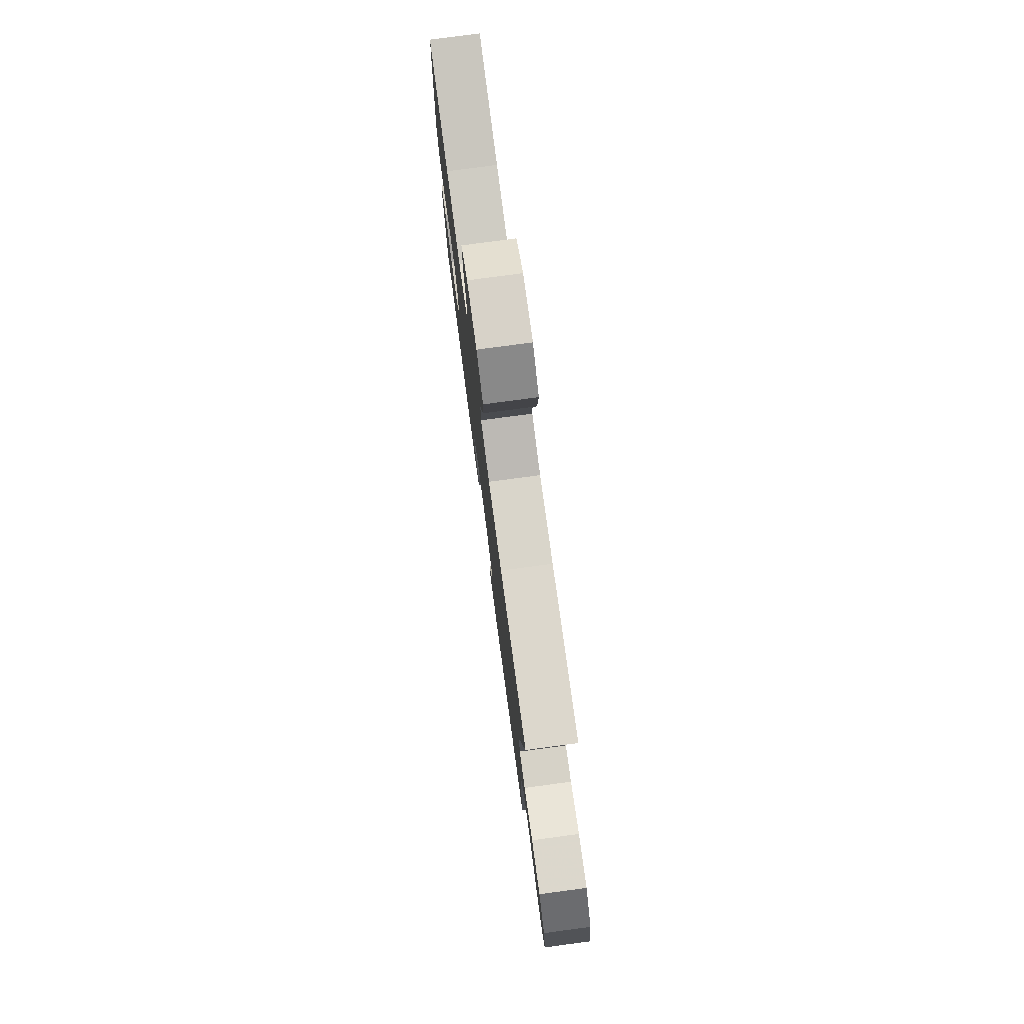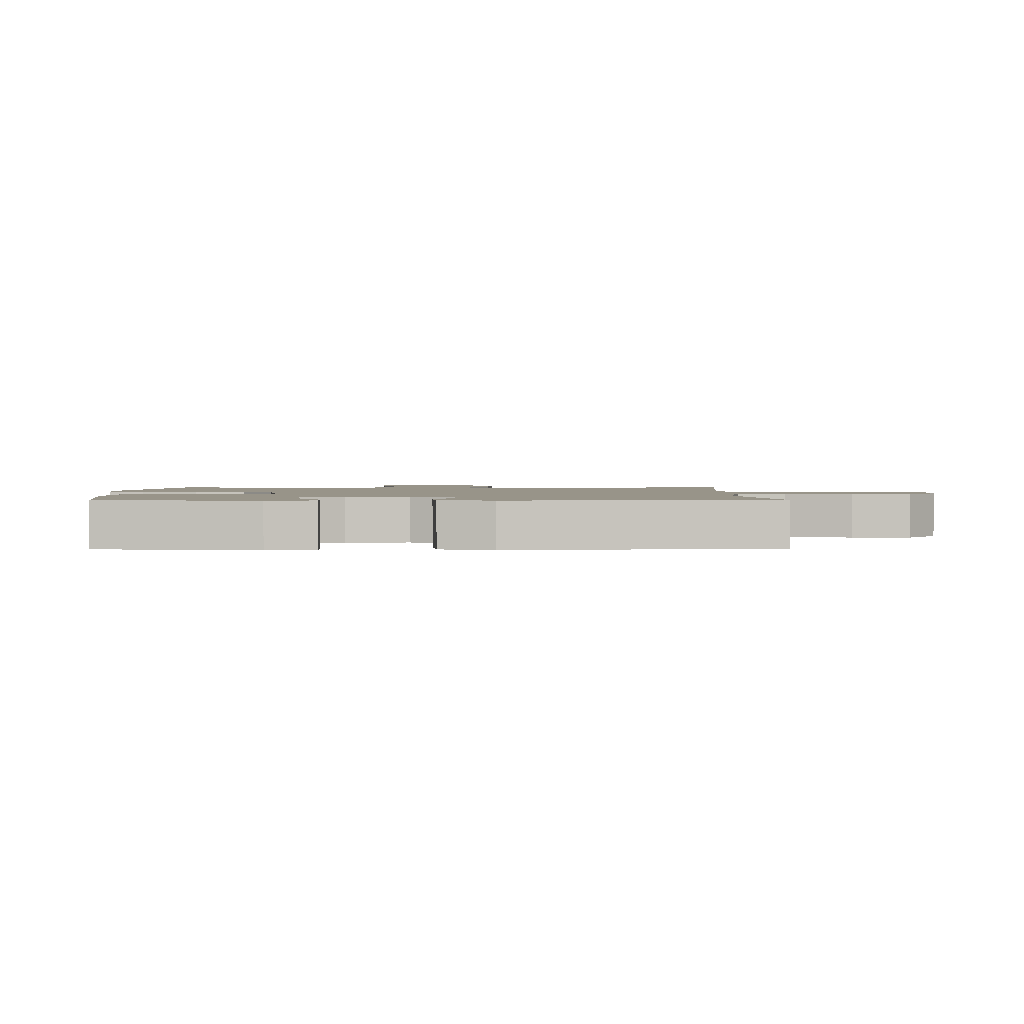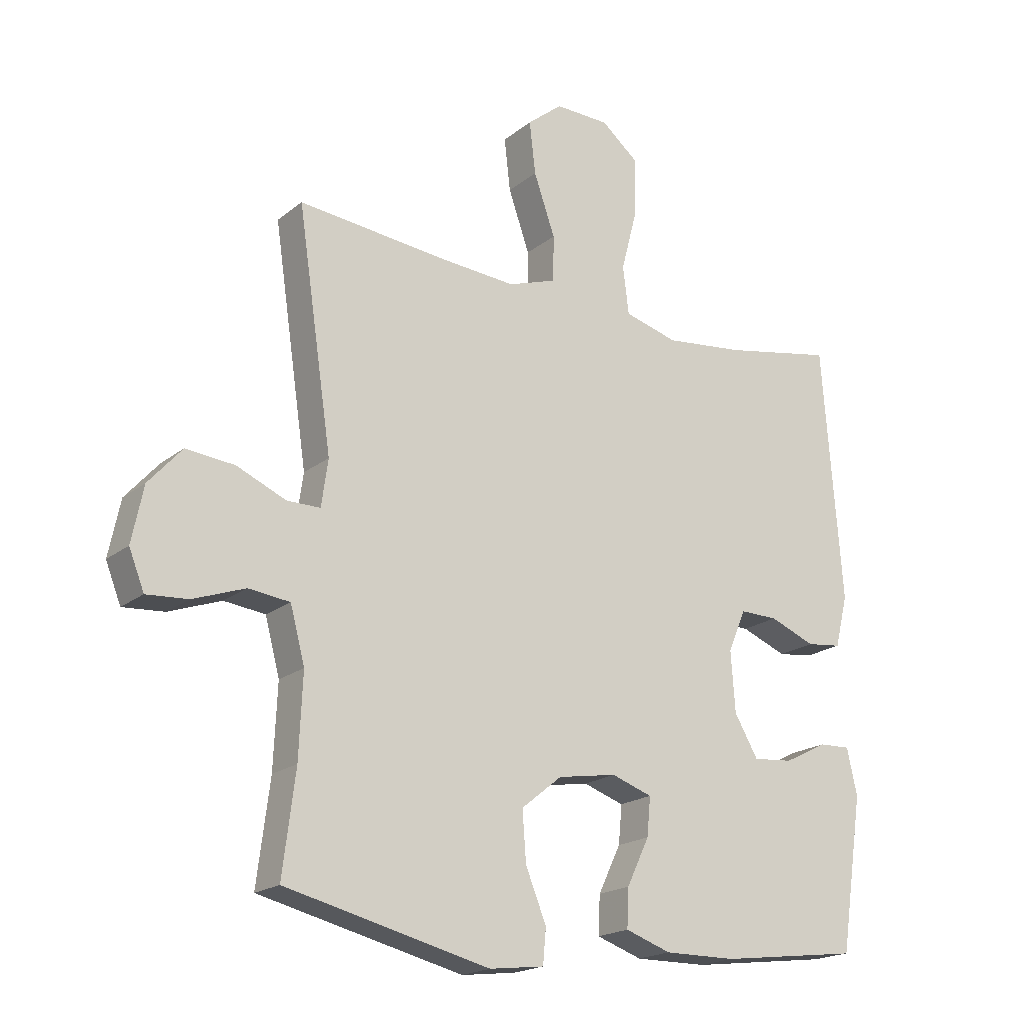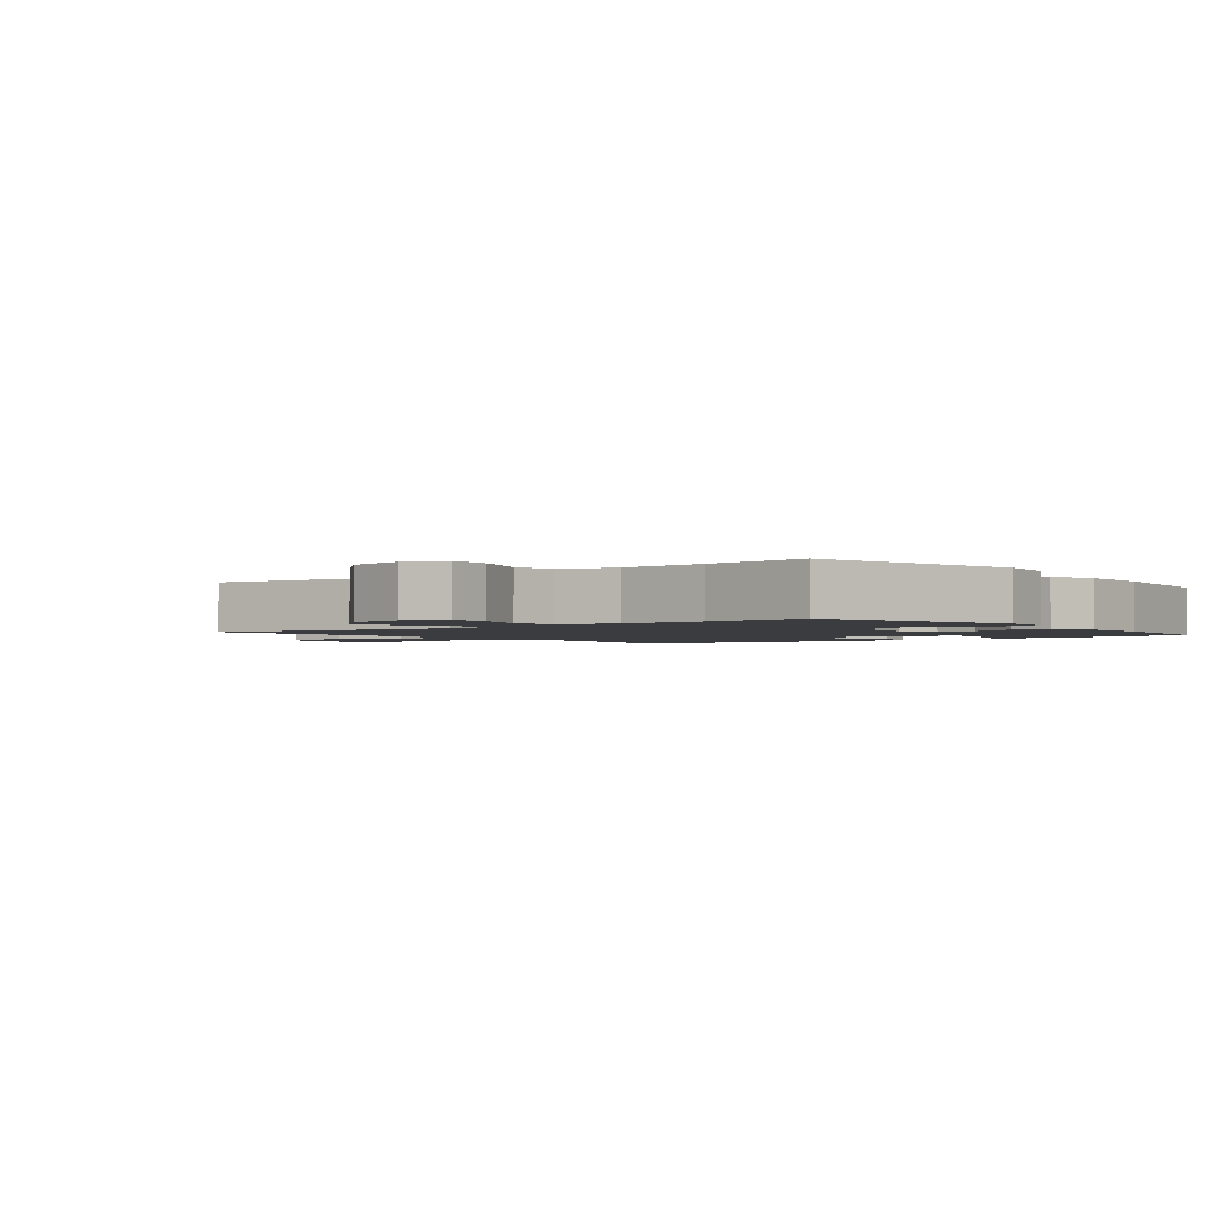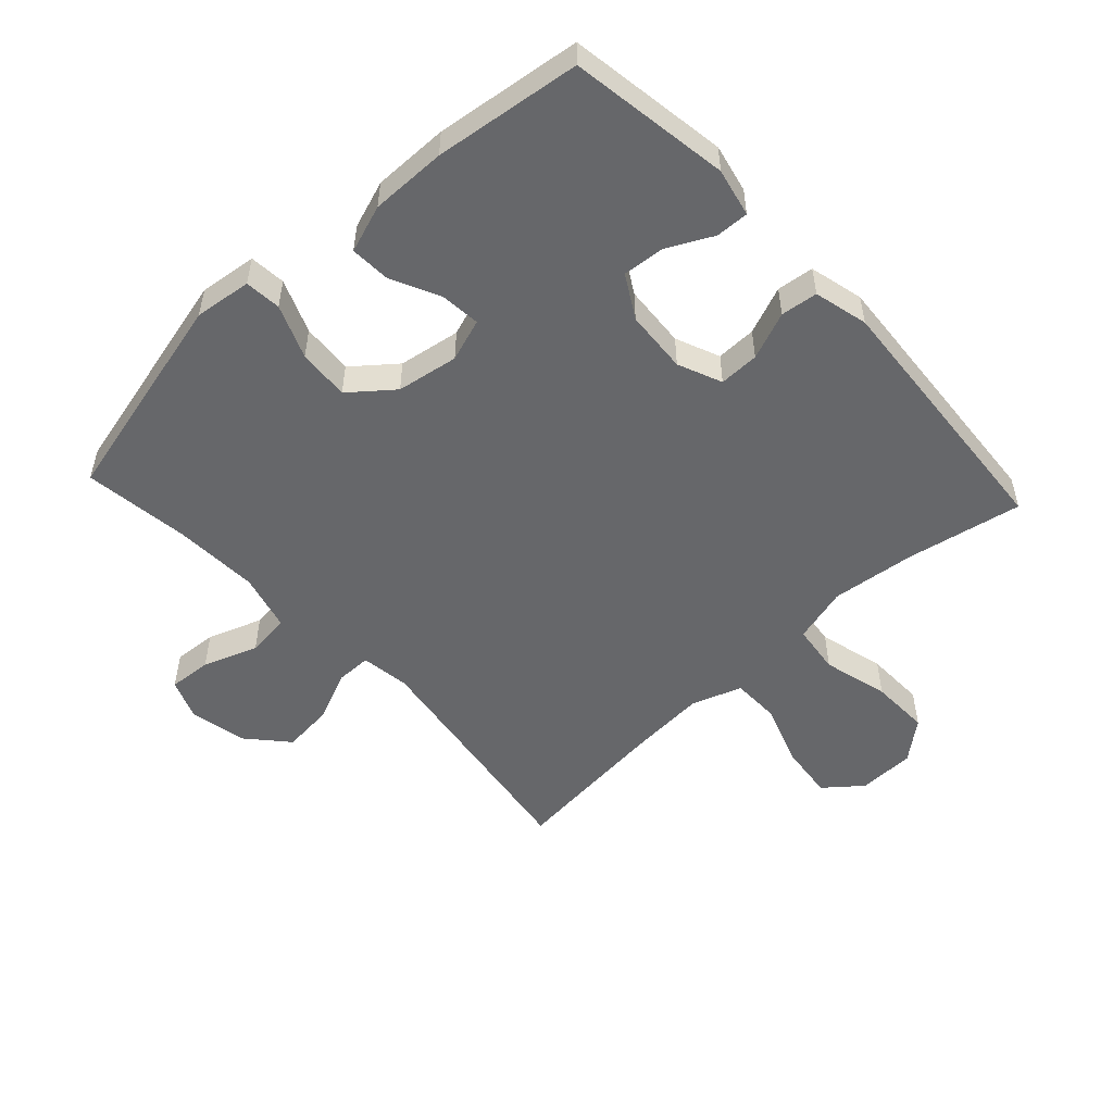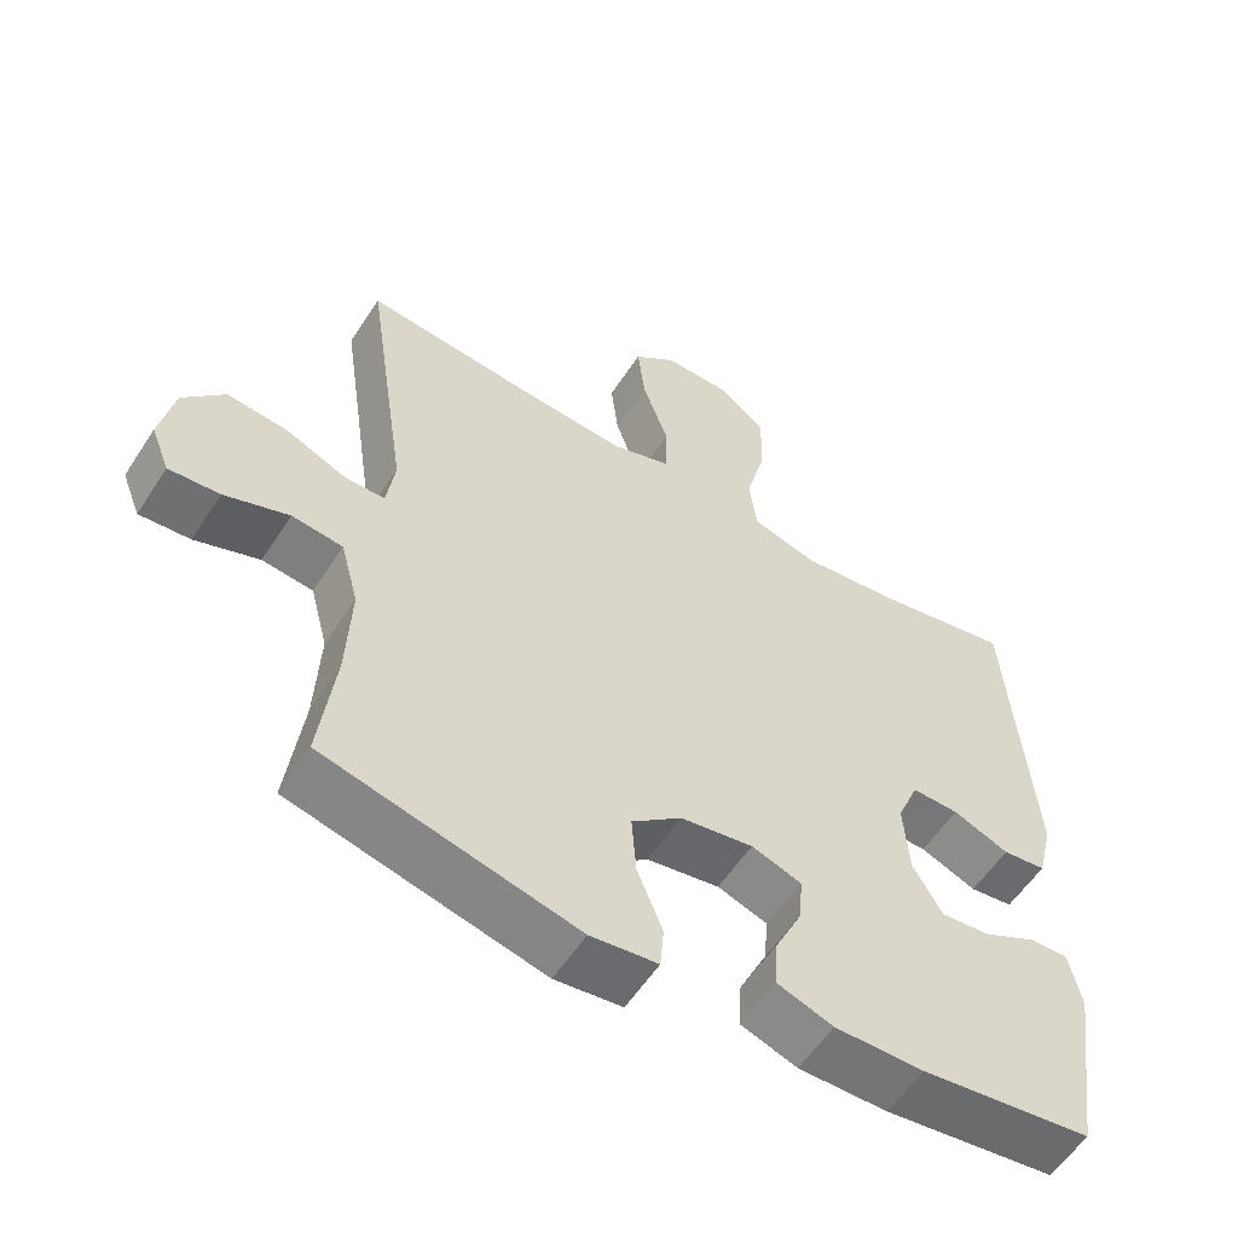
<metadata>
{"format":"obj","ext":"obj","renderer":"f3d","projection":"perspective","resolution":1024,"background":"white","views":[{"elev":78.5,"azim":82.4,"up":"+Z"},{"elev":1.7,"azim":-90.8,"up":"+Y"},{"elev":-19.3,"azim":145.3,"up":"+Z"},{"elev":-2.0,"azim":128.2,"up":"+Y"},{"elev":-52.2,"azim":-137.2,"up":"+Y"},{"elev":-56.8,"azim":147.4,"up":"+Z"}]}
</metadata>
<code>
v -0.5 0.07 0.5
v -0.318 0.07 0.465
v -0.186 0.07 0.45
v -0.098 0.07 0.474
v -0.088 0.07 0.552
v -0.115 0.07 0.656
v -0.117 0.07 0.75
v -0.055 0.07 0.801
v 0.035 0.07 0.803
v 0.093 0.07 0.756
v 0.083 0.07 0.669
v 0.048 0.07 0.569
v 0.049 0.07 0.493
v 0.129 0.07 0.466
v 0.254 0.07 0.475
v 0.5 0.07 0.5
v 0.443 0.07 0.114
v 0.454 0.07 0.037
v 0.509 0.07 0.037
v 0.59 0.07 0.072
v 0.67 0.07 0.08
v 0.725 0.07 0.018
v 0.744 0.07 -0.074
v 0.719 0.07 -0.137
v 0.651 0.07 -0.132
v 0.565 0.07 -0.101
v 0.497 0.07 -0.109
v 0.473 0.07 -0.199
v 0.479 0.07 -0.334
v 0.5 0.07 -0.5
v 0.164 0.07 -0.581
v 0.074 0.07 -0.57
v 0.069 0.07 -0.513
v 0.103 0.07 -0.429
v 0.109 0.07 -0.348
v 0.042 0.07 -0.294
v -0.055 0.07 -0.278
v -0.122 0.07 -0.301
v -0.116 0.07 -0.364
v -0.079 0.07 -0.441
v -0.076 0.07 -0.504
v -0.151 0.07 -0.53
v -0.27 0.07 -0.529
v -0.5 0.07 -0.5
v -0.538 0.07 -0.248
v -0.521 0.07 -0.172
v -0.469 0.07 -0.174
v -0.398 0.07 -0.21
v -0.332 0.07 -0.216
v -0.293 0.07 -0.149
v -0.286 0.07 -0.05
v -0.315 0.07 0.019
v -0.378 0.07 0.018
v -0.453 0.07 -0.012
v -0.511 0.07 -0.005
v -0.532 0.07 0.08
v -0.5 0 0.5
v -0.318 0 0.465
v -0.186 0 0.45
v -0.098 0 0.474
v -0.088 0 0.552
v -0.115 0 0.656
v -0.117 0 0.75
v -0.055 0 0.801
v 0.035 0 0.803
v 0.093 0 0.756
v 0.083 0 0.669
v 0.048 0 0.569
v 0.049 0 0.493
v 0.129 0 0.466
v 0.254 0 0.475
v 0.5 0 0.5
v 0.443 0 0.114
v 0.454 0 0.037
v 0.509 0 0.037
v 0.59 0 0.072
v 0.67 0 0.08
v 0.725 0 0.018
v 0.744 0 -0.074
v 0.719 0 -0.137
v 0.651 0 -0.132
v 0.565 0 -0.101
v 0.497 0 -0.109
v 0.473 0 -0.199
v 0.479 0 -0.334
v 0.5 0 -0.5
v 0.164 0 -0.581
v 0.074 0 -0.57
v 0.069 0 -0.513
v 0.103 0 -0.429
v 0.109 0 -0.348
v 0.042 0 -0.294
v -0.055 0 -0.278
v -0.122 0 -0.301
v -0.116 0 -0.364
v -0.079 0 -0.441
v -0.076 0 -0.504
v -0.151 0 -0.53
v -0.27 0 -0.529
v -0.5 0 -0.5
v -0.538 0 -0.248
v -0.521 0 -0.172
v -0.469 0 -0.174
v -0.398 0 -0.21
v -0.332 0 -0.216
v -0.293 0 -0.149
v -0.286 0 -0.05
v -0.315 0 0.019
v -0.378 0 0.018
v -0.453 0 -0.012
v -0.511 0 -0.005
v -0.532 0 0.08
f 53 54 55 56
f 52 53 56 1
f 51 52 1 2
f 45 46 47 48
f 45 48 49
f 44 45 49
f 43 44 49
f 42 43 49 50
f 39 40 41 42
f 38 39 42 50
f 31 32 33 34
f 29 30 31 34
f 28 29 34 35
f 27 28 35 36
f 23 24 25 26
f 23 26 27
f 22 23 27
f 19 20 21 22
f 18 19 22 27
f 15 16 17
f 14 15 17 18
f 13 14 18 27
f 9 10 11 12
f 9 12 13
f 8 9 13
f 5 6 7 8
f 4 5 8 13
f 3 4 13 27
f 51 2 3 27
f 37 38 50 51
f 27 36 37 51
f 112 111 110 109
f 57 112 109 108
f 58 57 108 107
f 104 103 102 101
f 105 104 101
f 105 101 100
f 105 100 99
f 106 105 99 98
f 98 97 96 95
f 106 98 95 94
f 90 89 88 87
f 90 87 86 85
f 91 90 85 84
f 92 91 84 83
f 82 81 80 79
f 83 82 79
f 83 79 78
f 78 77 76 75
f 83 78 75 74
f 73 72 71
f 74 73 71 70
f 83 74 70 69
f 68 67 66 65
f 69 68 65
f 69 65 64
f 64 63 62 61
f 69 64 61 60
f 83 69 60 59
f 83 59 58 107
f 107 106 94 93
f 107 93 92 83
f 1 57 58 2
f 2 58 59 3
f 3 59 60 4
f 4 60 61 5
f 5 61 62 6
f 6 62 63 7
f 7 63 64 8
f 8 64 65 9
f 9 65 66 10
f 10 66 67 11
f 11 67 68 12
f 12 68 69 13
f 13 69 70 14
f 14 70 71 15
f 15 71 72 16
f 16 72 73 17
f 17 73 74 18
f 18 74 75 19
f 19 75 76 20
f 20 76 77 21
f 21 77 78 22
f 22 78 79 23
f 23 79 80 24
f 24 80 81 25
f 25 81 82 26
f 26 82 83 27
f 27 83 84 28
f 28 84 85 29
f 29 85 86 30
f 30 86 87 31
f 31 87 88 32
f 32 88 89 33
f 33 89 90 34
f 34 90 91 35
f 35 91 92 36
f 36 92 93 37
f 37 93 94 38
f 38 94 95 39
f 39 95 96 40
f 40 96 97 41
f 41 97 98 42
f 42 98 99 43
f 43 99 100 44
f 44 100 101 45
f 45 101 102 46
f 46 102 103 47
f 47 103 104 48
f 48 104 105 49
f 49 105 106 50
f 50 106 107 51
f 51 107 108 52
f 52 108 109 53
f 53 109 110 54
f 54 110 111 55
f 55 111 112 56
f 56 112 57 1

</code>
